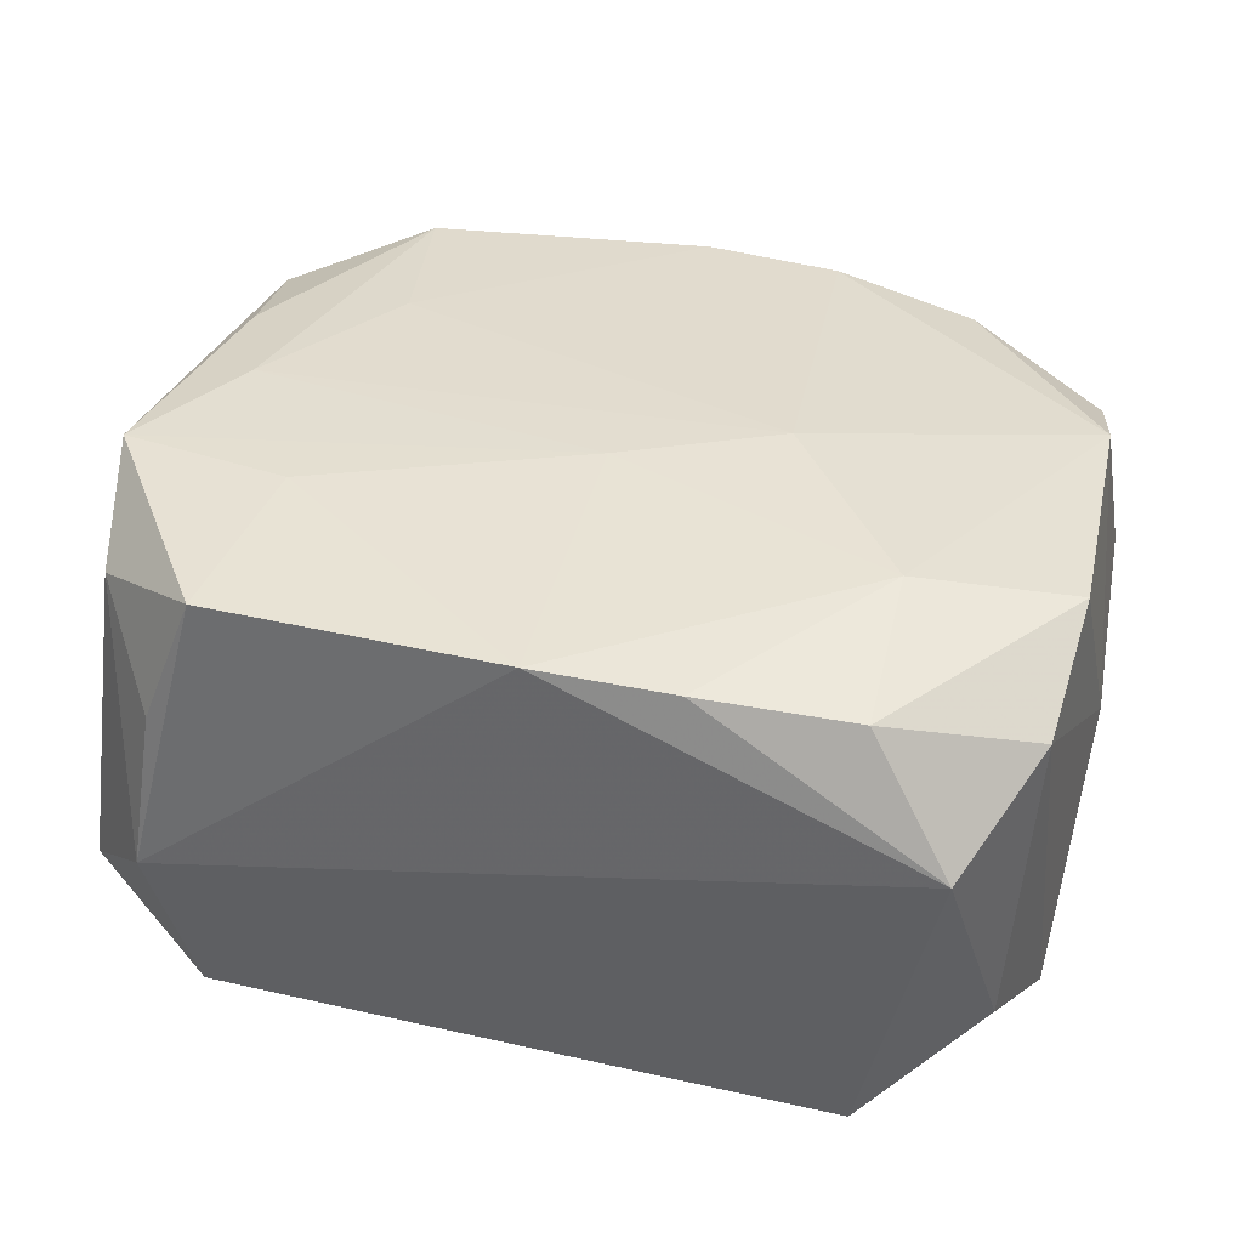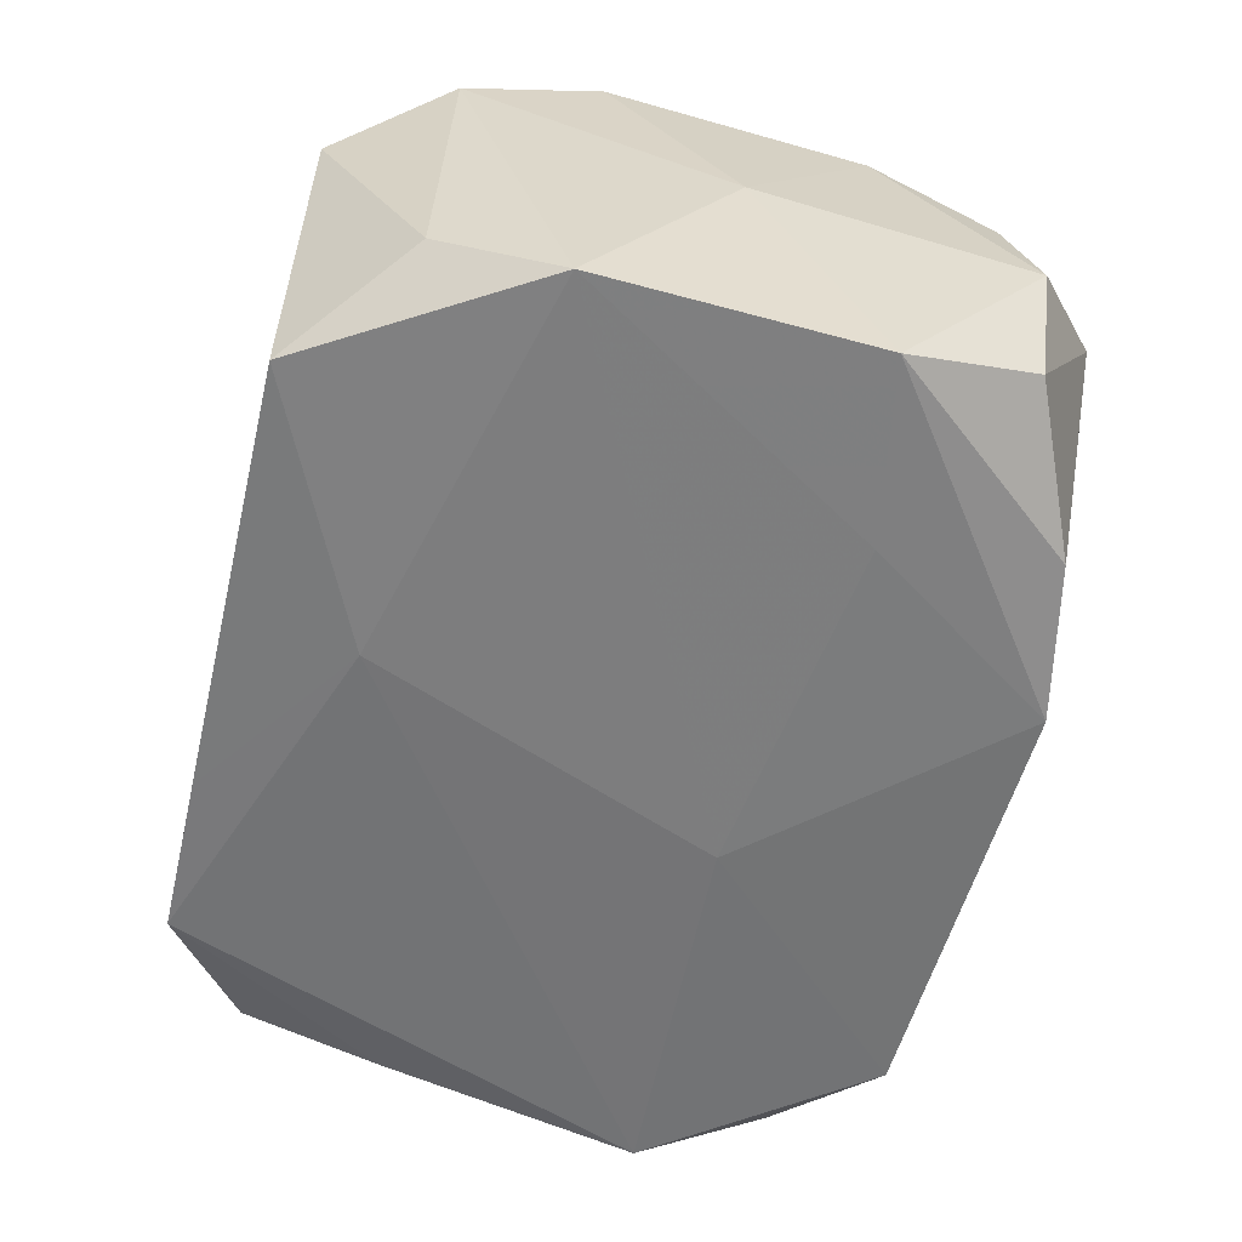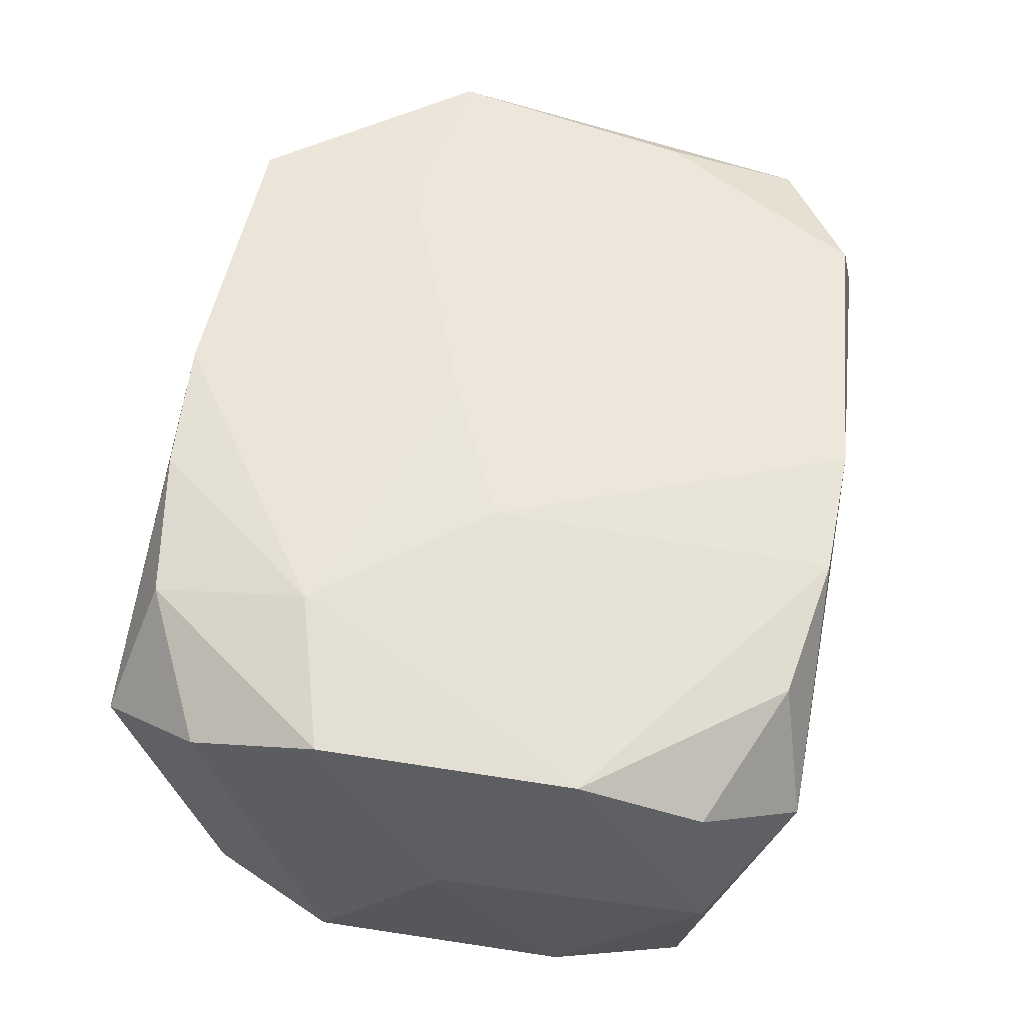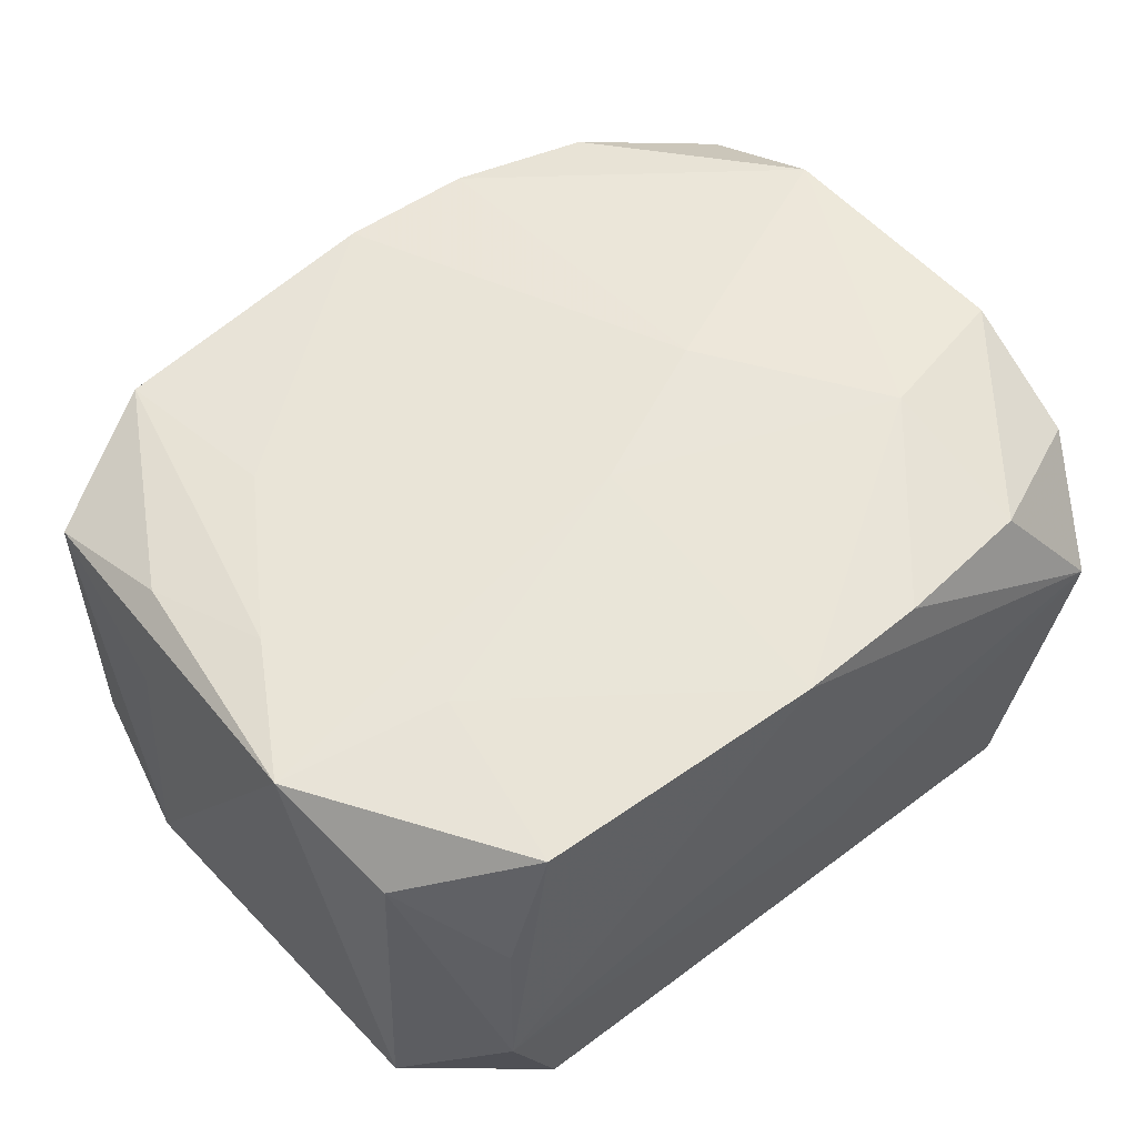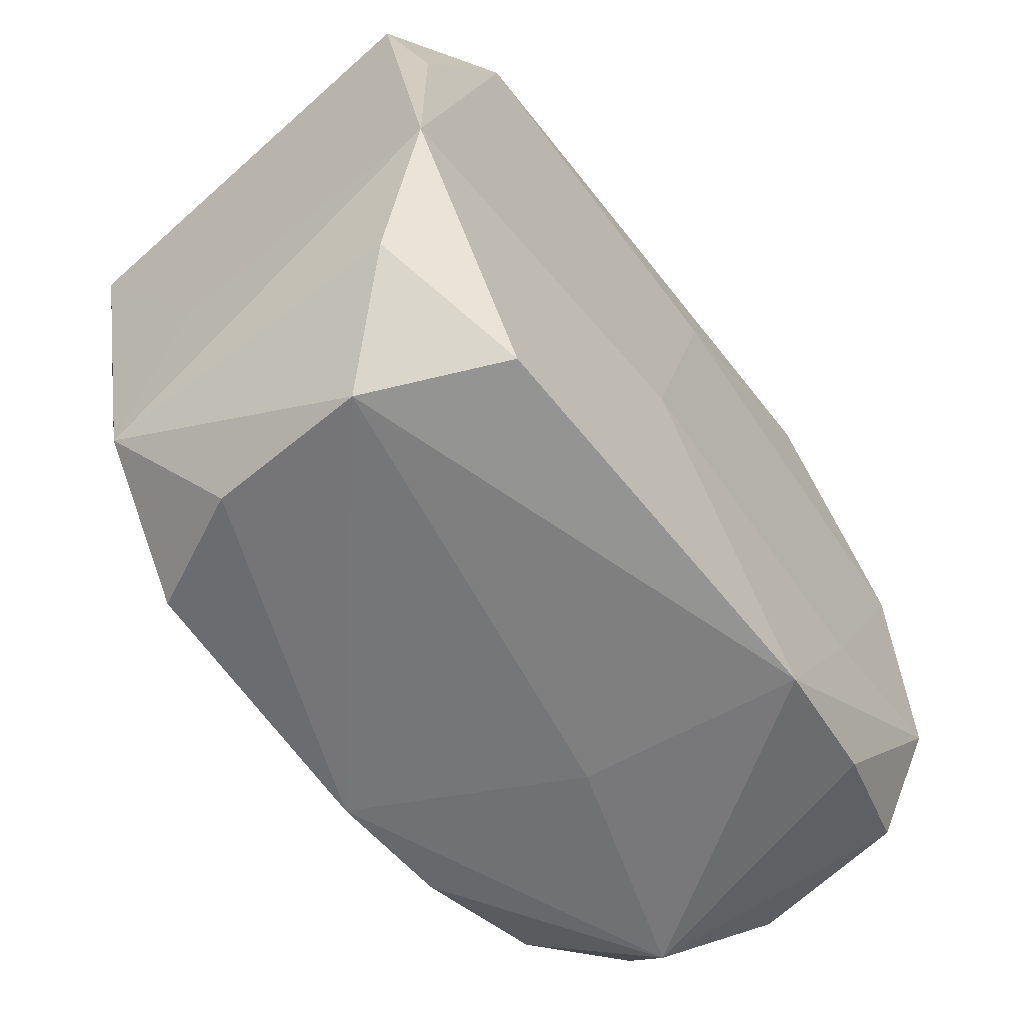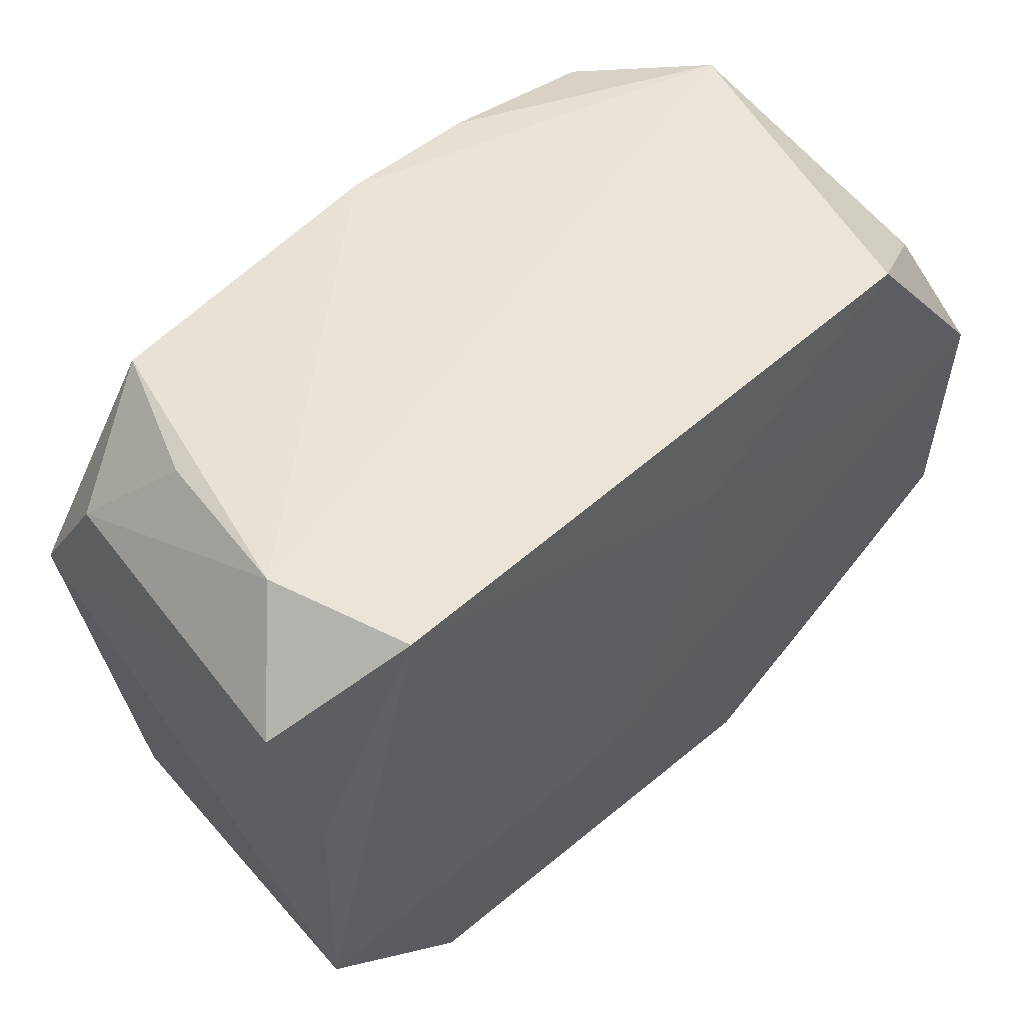
<metadata>
{"format":"obj","ext":"obj","renderer":"f3d","projection":"perspective","resolution":1024,"background":"white","views":[{"elev":39.8,"azim":-165.8,"up":"+Z"},{"elev":-58.7,"azim":-103.6,"up":"+Z"},{"elev":57.6,"azim":-80.4,"up":"+Z"},{"elev":58.5,"azim":141.6,"up":"+Z"},{"elev":-57.1,"azim":125.6,"up":"+Y"},{"elev":59.1,"azim":136.9,"up":"+Y"}]}
</metadata>
<code>
v -0.03692 -0.02325 -0.00141
v -0.02153 -0.01312 -0.01979
v -0.03623 -0.01053 -0.01951
v -0.01058 -0.02926 -0.01968
v -0.03611 0.009953 0.01816
v 0.02145 -0.01396 0.01844
v -0.0228 -0.02766 0.01532
v -4.541e-05 0.004798 0.02054
v 0.0282 0.02813 0.00855
v 0.02199 0.01285 0.02013
v -0.02473 0.03033 -0.01732
v 0.02378 -0.02835 0.01673
v -0.03801 -0.0001603 -0.0004703
v 0.02407 0.02755 0.01943
v -0.0001014 0.02883 0.01986
v 0.03841 -0.01047 -0.0183
v -0.03393 0.0217 -0.01267
v -0.02901 -0.03012 0.005271
v -0.03547 -0.01159 0.017
v -0.03524 0.02107 0.01396
v 0.01188 0.03017 -0.01642
v -0.01272 -0.0009403 0.02056
v 0.02555 -0.02813 -0.01825
v -0.0235 0.0266 0.01792
v 0.03633 -0.01016 0.00678
v 0.03634 -0.02137 -0.01347
v 0.03525 -0.02216 0.0135
v 0.03378 0.02035 0.01474
v 0.03103 -0.0304 -0.00738
v -0.004701 0.03033 -0.006848
v -0.003782 0.02011 -0.01856
v -0.03437 -0.02205 0.01191
v -0.01123 0.02832 0.01931
v 0.02568 0.03008 -0.01607
v -0.03506 -0.02169 -0.015
v -0.008203 -0.03067 -0.001139
v -0.03674 0.0119 -0.0188
v -0.02266 -0.02689 -0.01829
v 0.03583 0.01137 -0.01619
v 0.02942 -0.02963 0.006401
v -0.02337 0.01344 0.02032
v 0.03596 0.01014 0.01958
v 0.03351 -0.01072 0.01737
v -0.01097 -0.02987 0.01682
v 0.0001225 -0.03026 0.01728
v 0.006789 -0.009169 -0.01979
v -0.0303 0.03033 0.008007
v 0.03682 0.02302 -0.01185
v 0.02976 -0.000728 0.01929
v 0.02982 0.03007 -0.004659
f 13 5 20
f 30 11 47
f 19 44 22
f 19 5 13
f 22 41 19
f 19 41 5
f 37 3 13
f 13 20 37
f 35 3 38
f 38 18 35
f 29 36 4
f 4 18 38
f 36 18 4
f 38 3 4
f 28 9 14
f 14 42 28
f 15 10 14
f 14 10 42
f 47 20 24
f 24 20 5
f 5 41 24
f 40 12 45
f 29 40 45
f 22 44 45
f 45 36 29
f 44 18 45
f 45 18 36
f 15 41 8
f 8 10 15
f 8 41 22
f 22 49 8
f 42 10 8
f 8 49 42
f 27 25 42
f 27 12 40
f 27 40 29
f 28 42 48
f 44 19 7
f 7 19 32
f 7 18 44
f 32 18 7
f 17 37 20
f 17 20 47
f 47 11 17
f 11 37 17
f 11 30 21
f 21 30 34
f 31 21 34
f 31 37 11
f 11 21 31
f 1 18 32
f 1 35 18
f 1 19 13
f 32 19 1
f 13 3 1
f 3 35 1
f 33 41 15
f 33 24 41
f 33 15 47
f 47 24 33
f 12 49 6
f 6 45 12
f 6 49 22
f 22 45 6
f 29 4 23
f 43 27 42
f 12 27 43
f 42 49 43
f 43 49 12
f 42 25 16
f 16 48 42
f 25 27 16
f 16 31 34
f 50 9 28
f 28 48 50
f 50 48 34
f 50 14 9
f 34 30 50
f 15 14 50
f 50 30 47
f 47 15 50
f 37 31 46
f 31 16 46
f 46 23 4
f 46 16 23
f 26 27 29
f 26 16 27
f 29 23 26
f 23 16 26
f 34 48 39
f 39 16 34
f 48 16 39
f 2 4 3
f 2 46 4
f 3 37 2
f 37 46 2

</code>
